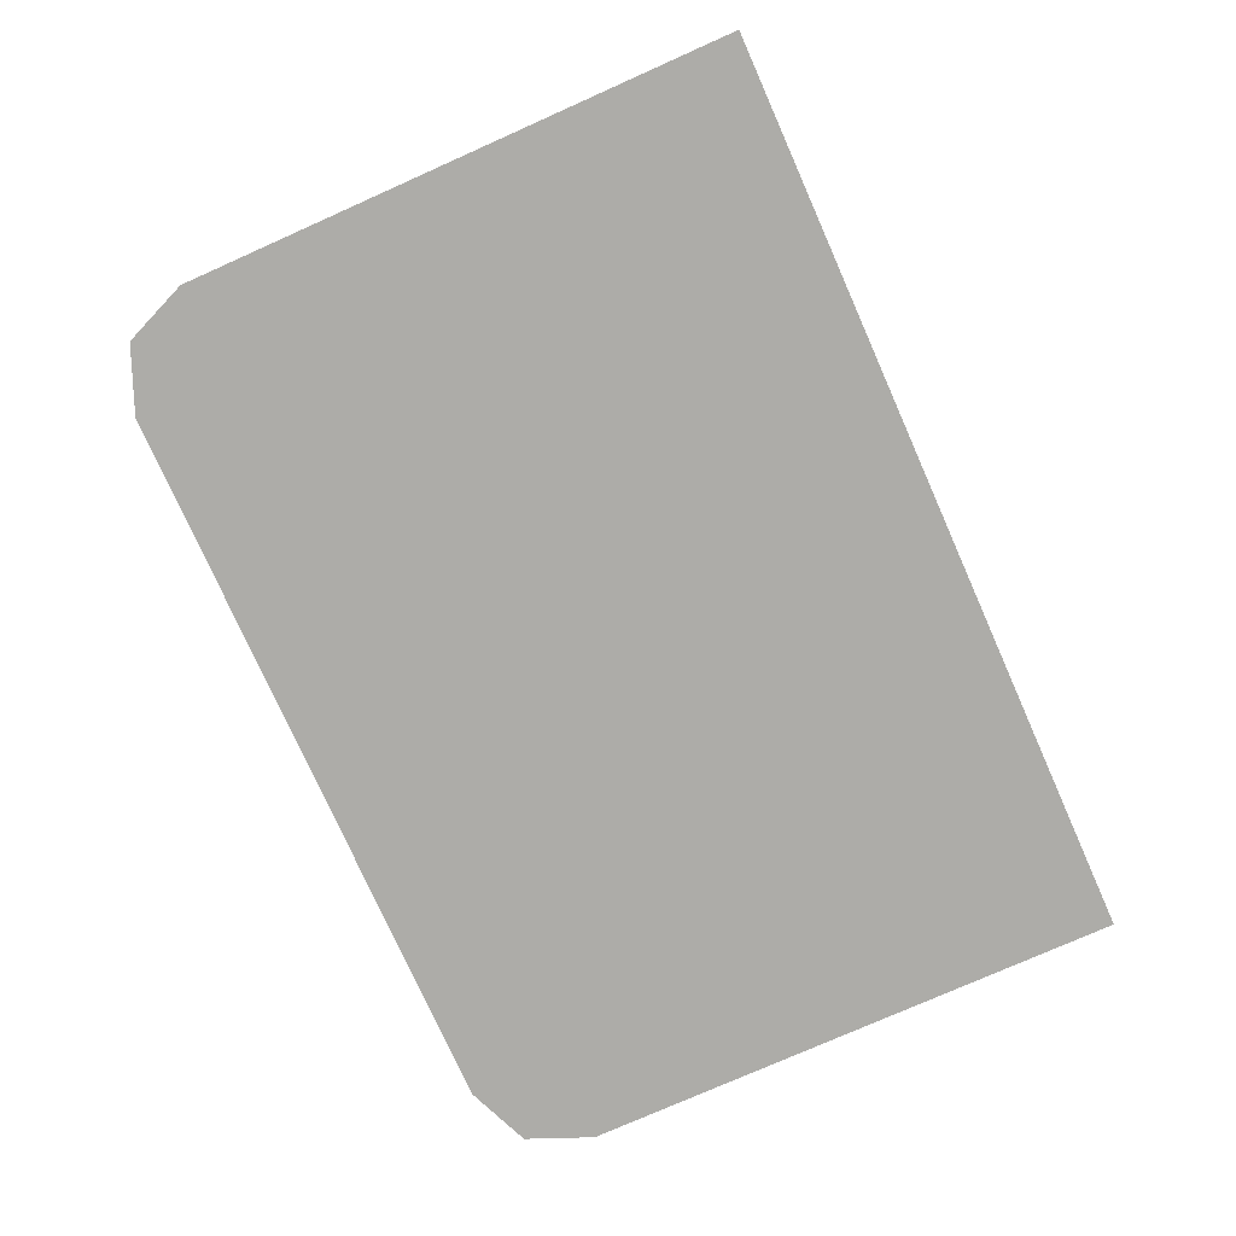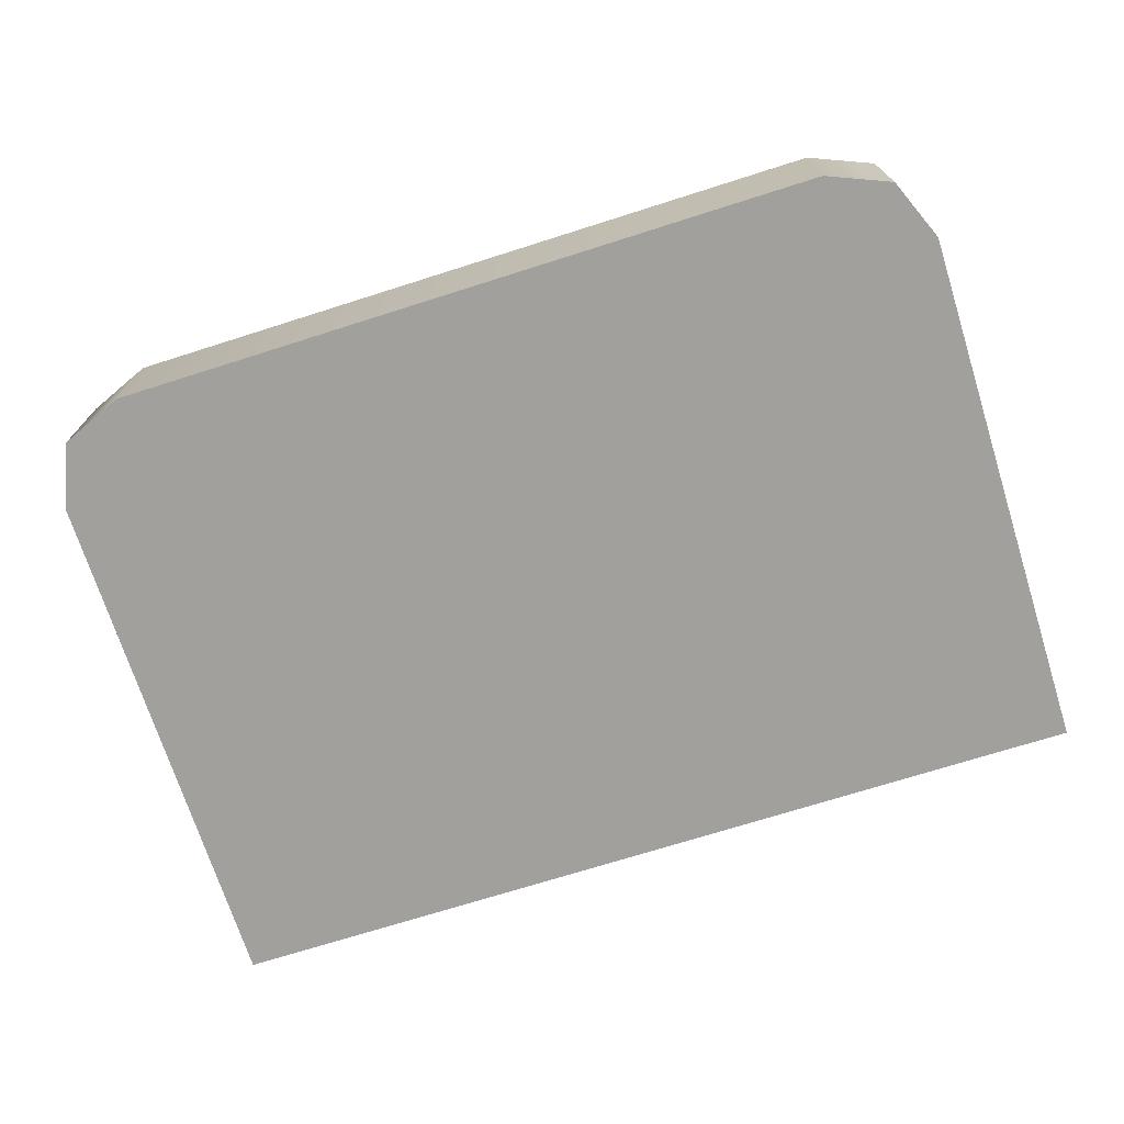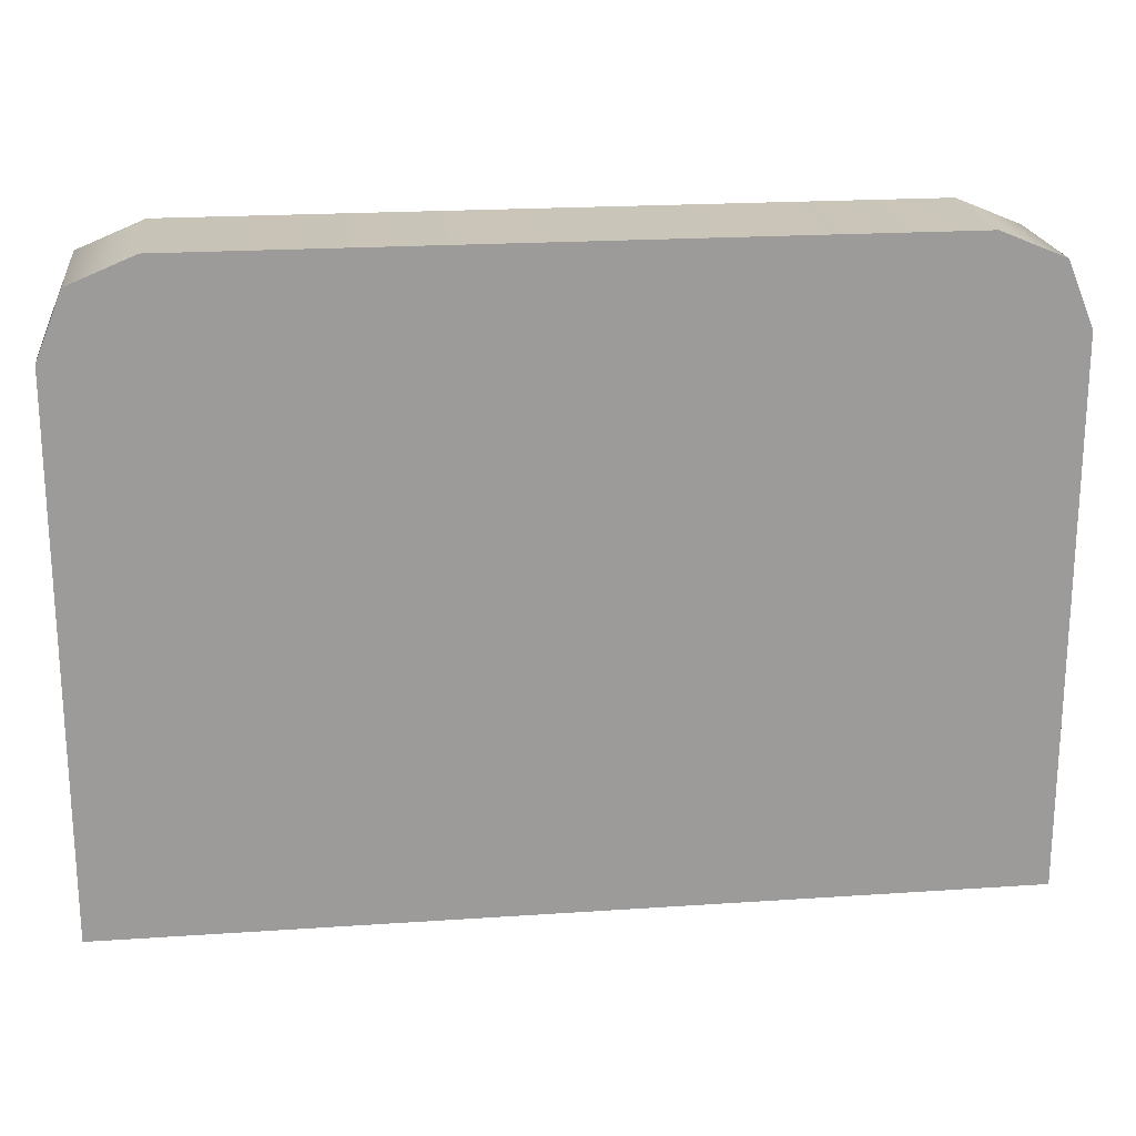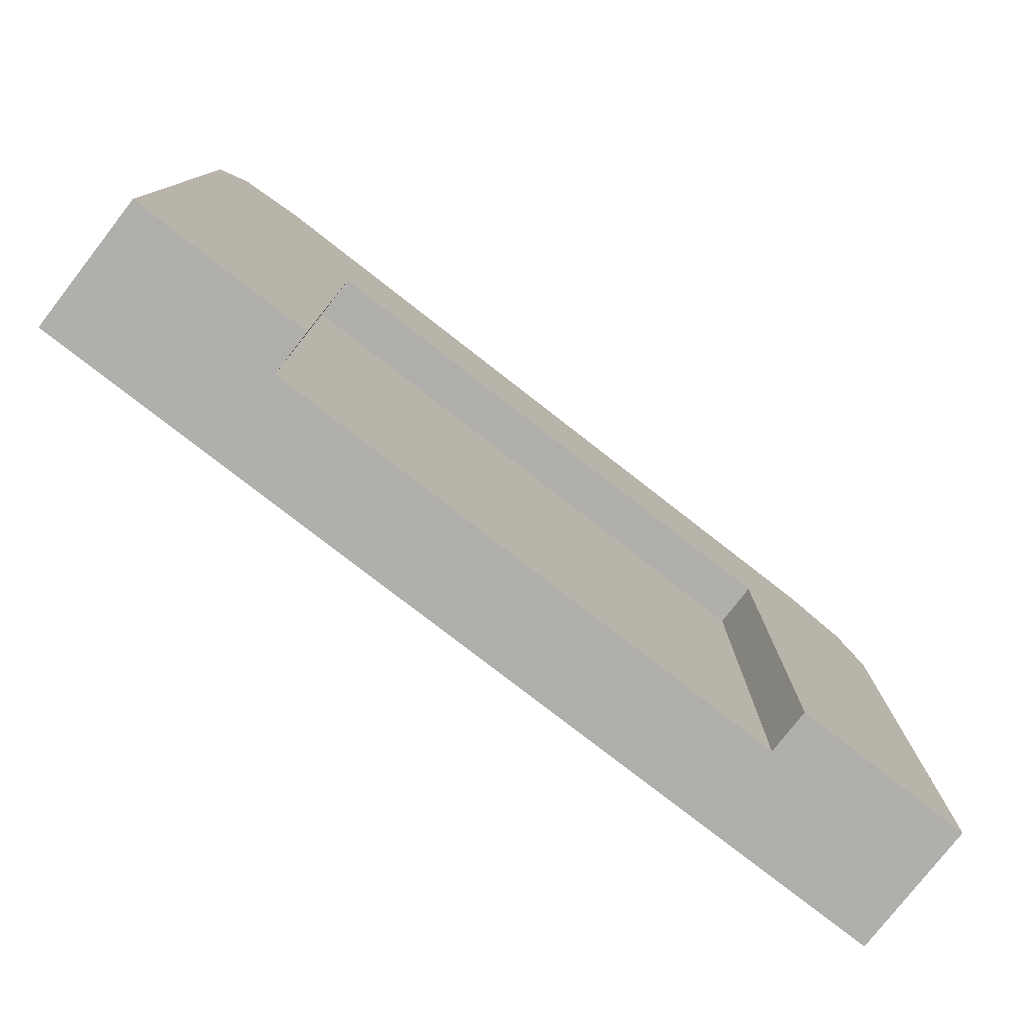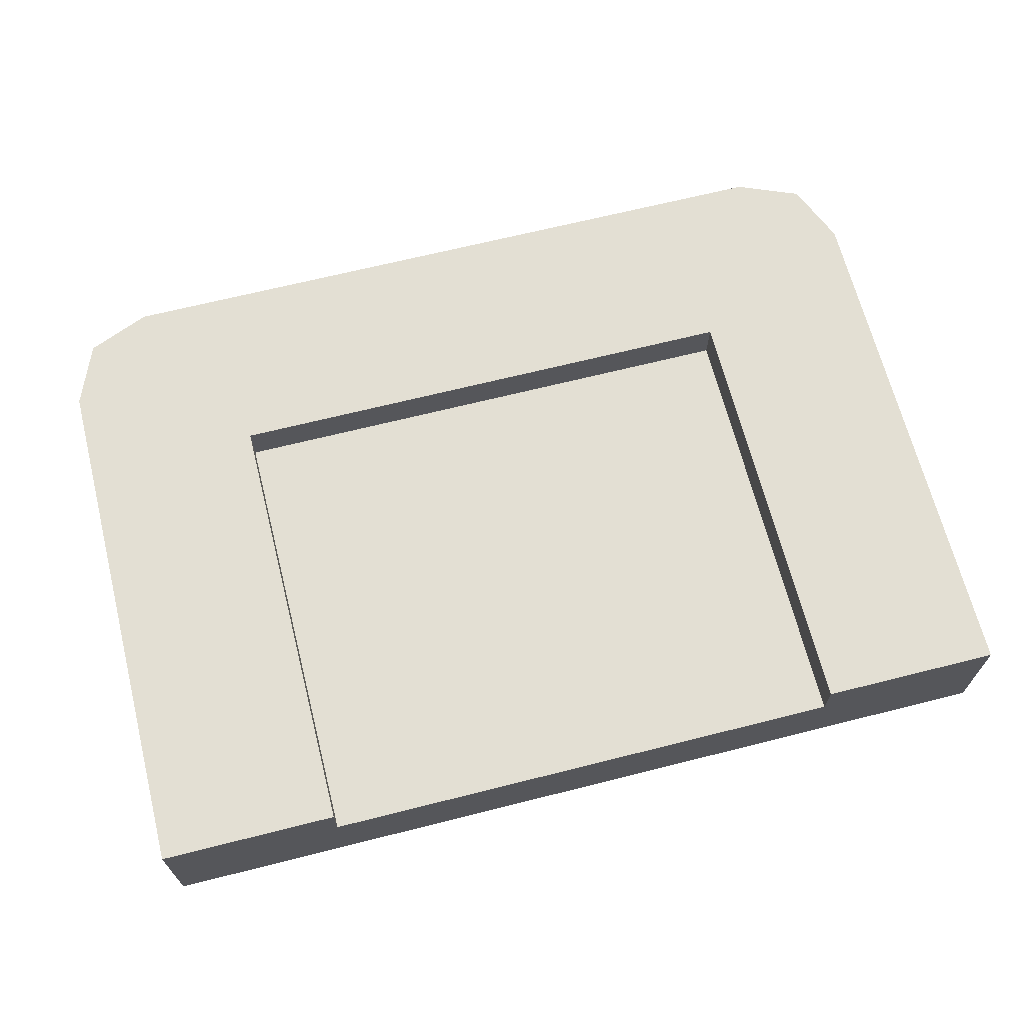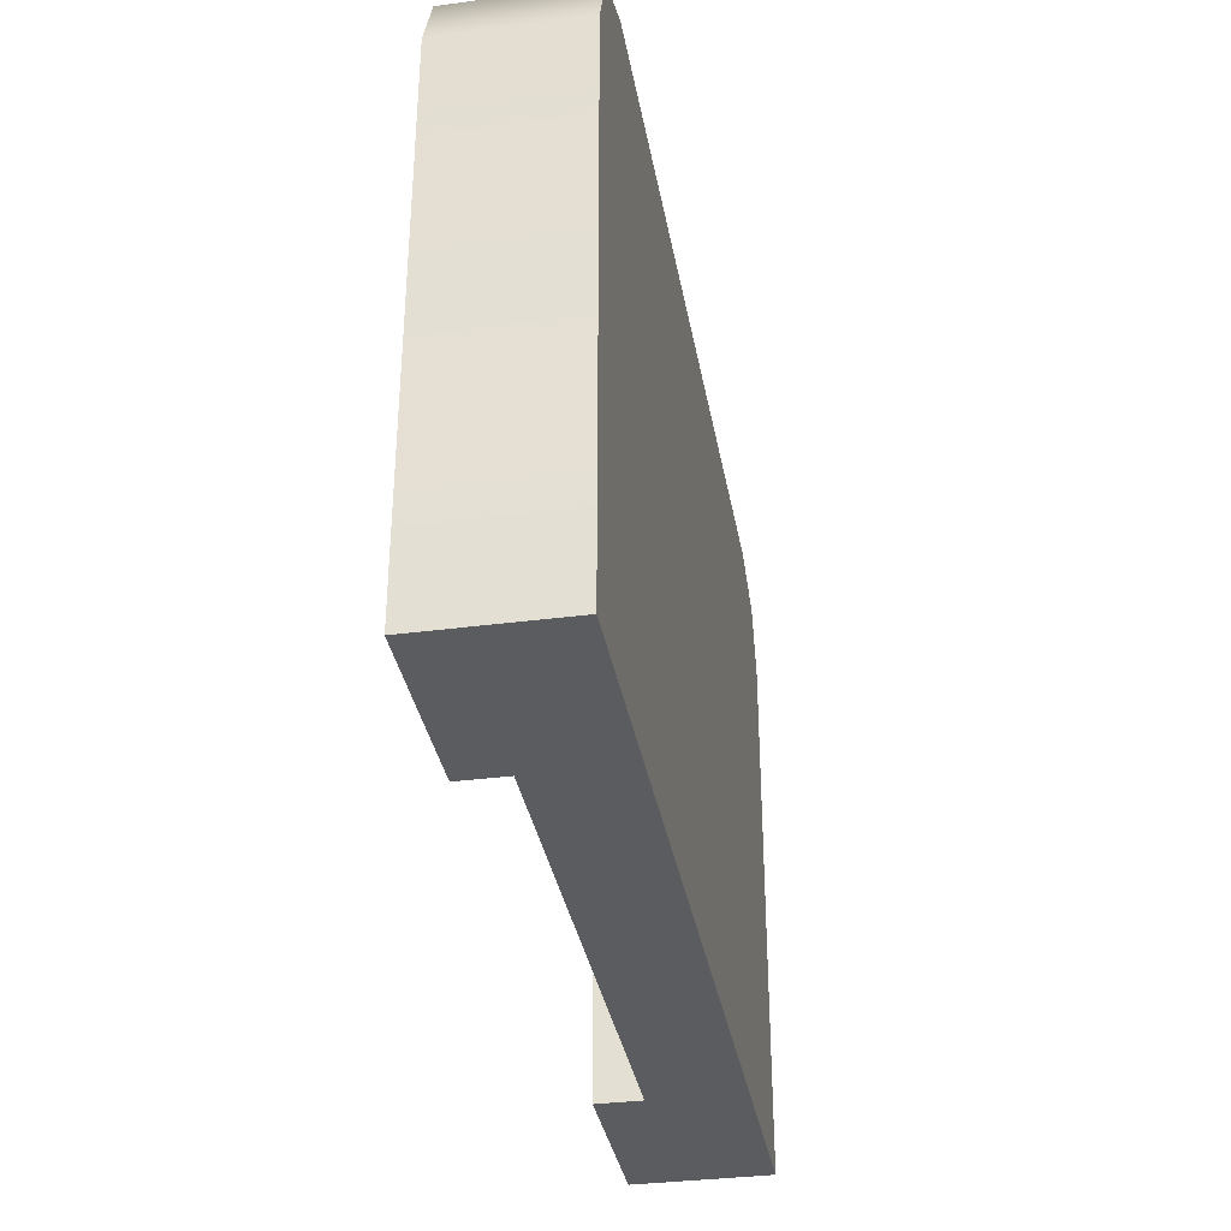
<metadata>
{"format":"obj","ext":"obj","renderer":"f3d","projection":"perspective","resolution":1024,"background":"white","views":[{"elev":-76.7,"azim":114.0,"up":"+Y"},{"elev":-71.6,"azim":17.6,"up":"+Y"},{"elev":20.6,"azim":-7.0,"up":"+Z"},{"elev":-78.3,"azim":142.1,"up":"+Z"},{"elev":67.0,"azim":165.8,"up":"+Y"},{"elev":-34.8,"azim":-80.0,"up":"+Z"}]}
</metadata>
<code>
g balcony-floor
v 0.5 2.256e-17 0.25 1 1 1
v 0.5 2.256e-17 -0.35 1 1 1
v 0.4707 0 0.3207 1 1 1
v -0.5 2.256e-17 -0.35 1 1 1
v 0.4 2.256e-17 0.35 1 1 1
v -0.4 2.256e-17 0.35 1 1 1
v -0.4707 0 0.3207 1 1 1
v -0.5 2.256e-17 0.25 1 1 1
v -0.5 0.15 -0.35 1 1 1
v -0.5 0.15 0.25 1 1 1
v -0.3 0.15 -0.35 1 1 1
v -0.3 0.1 -0.35 1 1 1
v 0.3 0.1 -0.35 1 1 1
v 0.5 0.15 -0.35 1 1 1
v 0.3 0.15 -0.35 1 1 1
v -0.3 0.15 0.15 1 1 1
v -0.3 0.1 0.15 1 1 1
v 0.3 0.1 0.15 1 1 1
v 0.3 0.15 0.15 1 1 1
v 0.4 0.15 0.35 1 1 1
v -0.4 0.15 0.35 1 1 1
v 0.5 0.15 0.25 1 1 1
v -0.4707 0.15 0.3207 1 1 1
v 0.4707 0.15 0.3207 1 1 1
f 3 2 1
f 2 3 4
f 4 3 5
f 4 5 6
f 4 6 7
f 4 7 8
f 8 9 4
f 9 8 10
f 12 9 11
f 12 4 9
f 4 12 2
f 13 2 12
f 2 13 14
f 14 13 15
f 16 12 11
f 12 16 17
f 16 18 17
f 18 16 19
f 18 15 13
f 15 18 19
f 20 6 5
f 6 20 21
f 22 2 14
f 2 22 1
f 12 18 13
f 18 12 17
f 6 23 7
f 23 6 21
f 24 1 22
f 1 24 3
f 24 5 3
f 5 24 20
f 7 10 8
f 10 7 23
f 9 16 11
f 16 9 21
f 21 19 16
f 21 9 23
f 23 9 10
f 20 19 21
f 20 15 19
f 24 15 20
f 22 15 24
f 15 22 14
g balcony-floor
f 3 2 1
f 2 3 4
f 4 3 5
f 4 5 6
f 4 6 7
f 4 7 8
f 8 9 4
f 9 8 10
f 12 9 11
f 12 4 9
f 4 12 2
f 13 2 12
f 2 13 14
f 14 13 15
f 16 12 11
f 12 16 17
f 16 18 17
f 18 16 19
f 18 15 13
f 15 18 19
f 20 6 5
f 6 20 21
f 22 2 14
f 2 22 1
f 12 18 13
f 18 12 17
f 6 23 7
f 23 6 21
f 24 1 22
f 1 24 3
f 24 5 3
f 5 24 20
f 7 10 8
f 10 7 23
f 9 16 11
f 16 9 21
f 21 19 16
f 21 9 23
f 23 9 10
f 20 19 21
f 20 15 19
f 24 15 20
f 22 15 24
f 15 22 14

</code>
